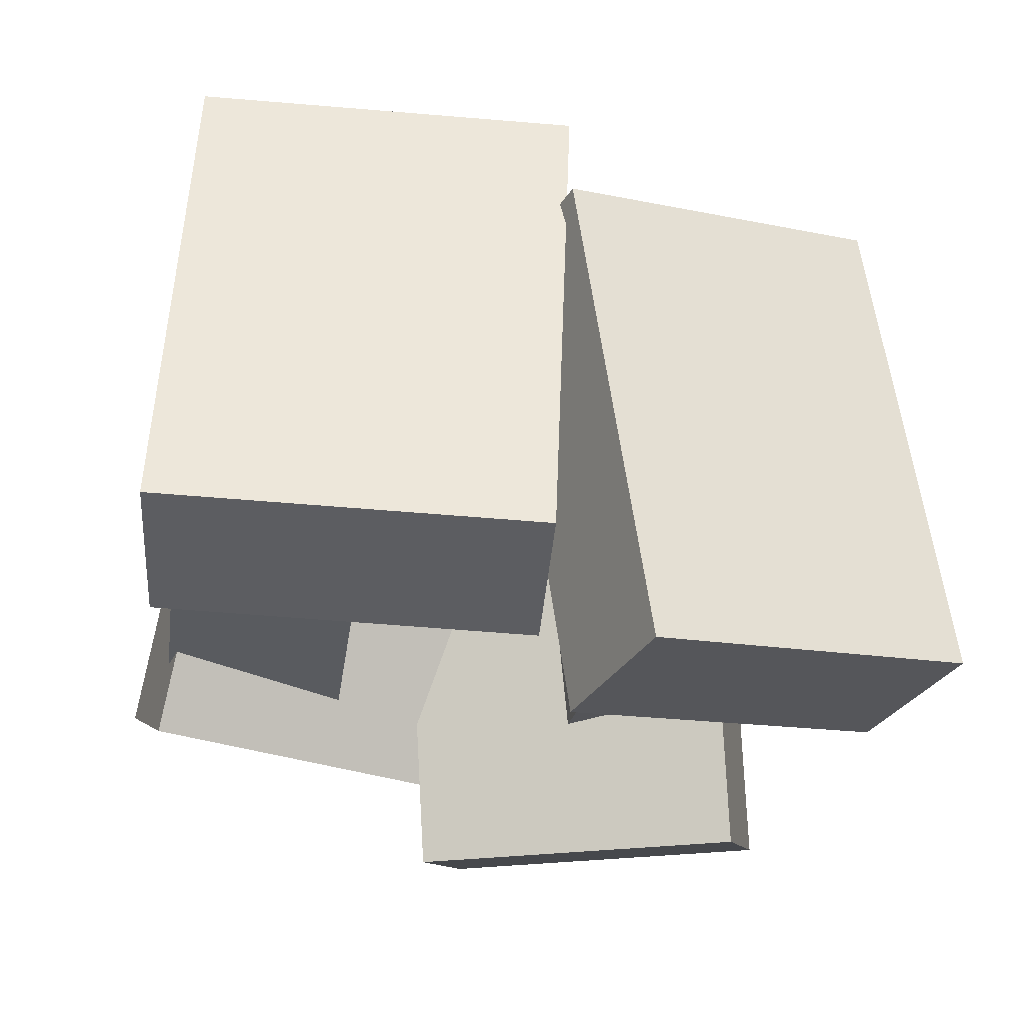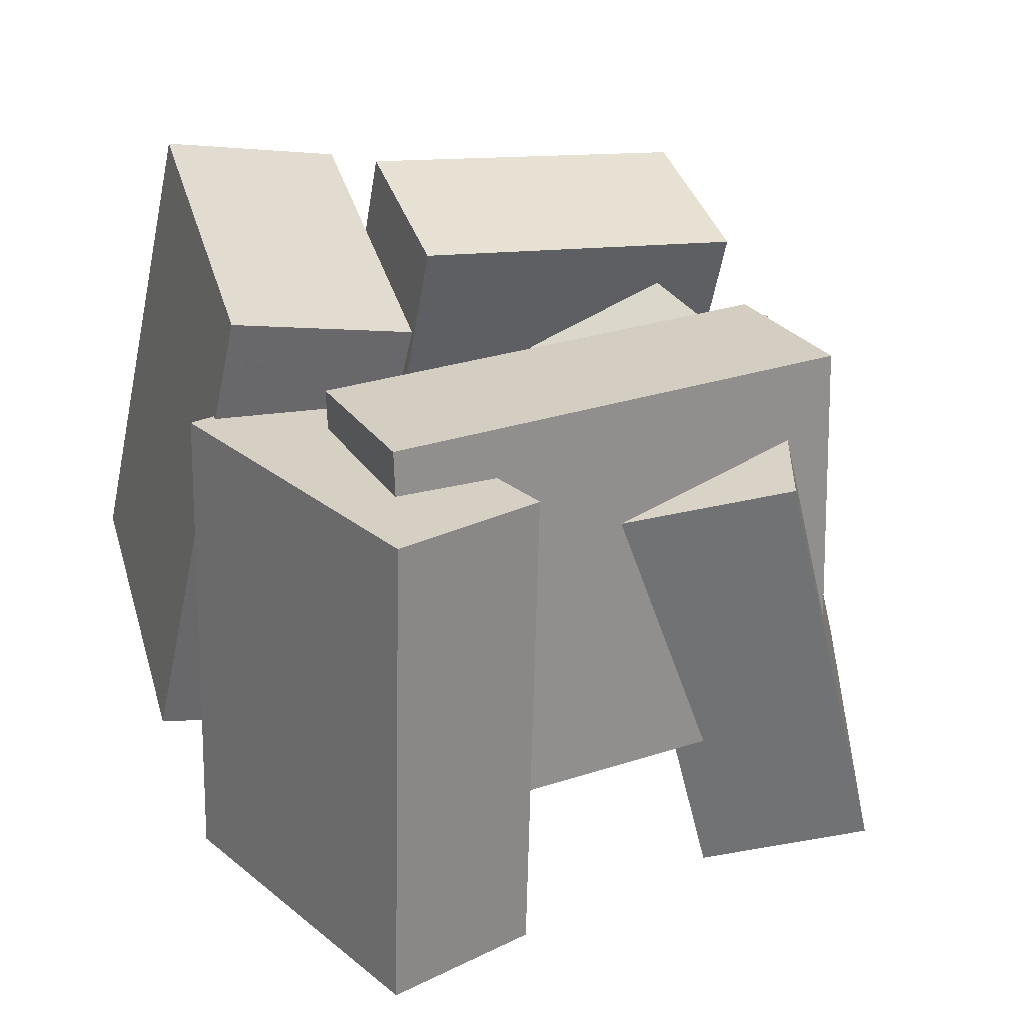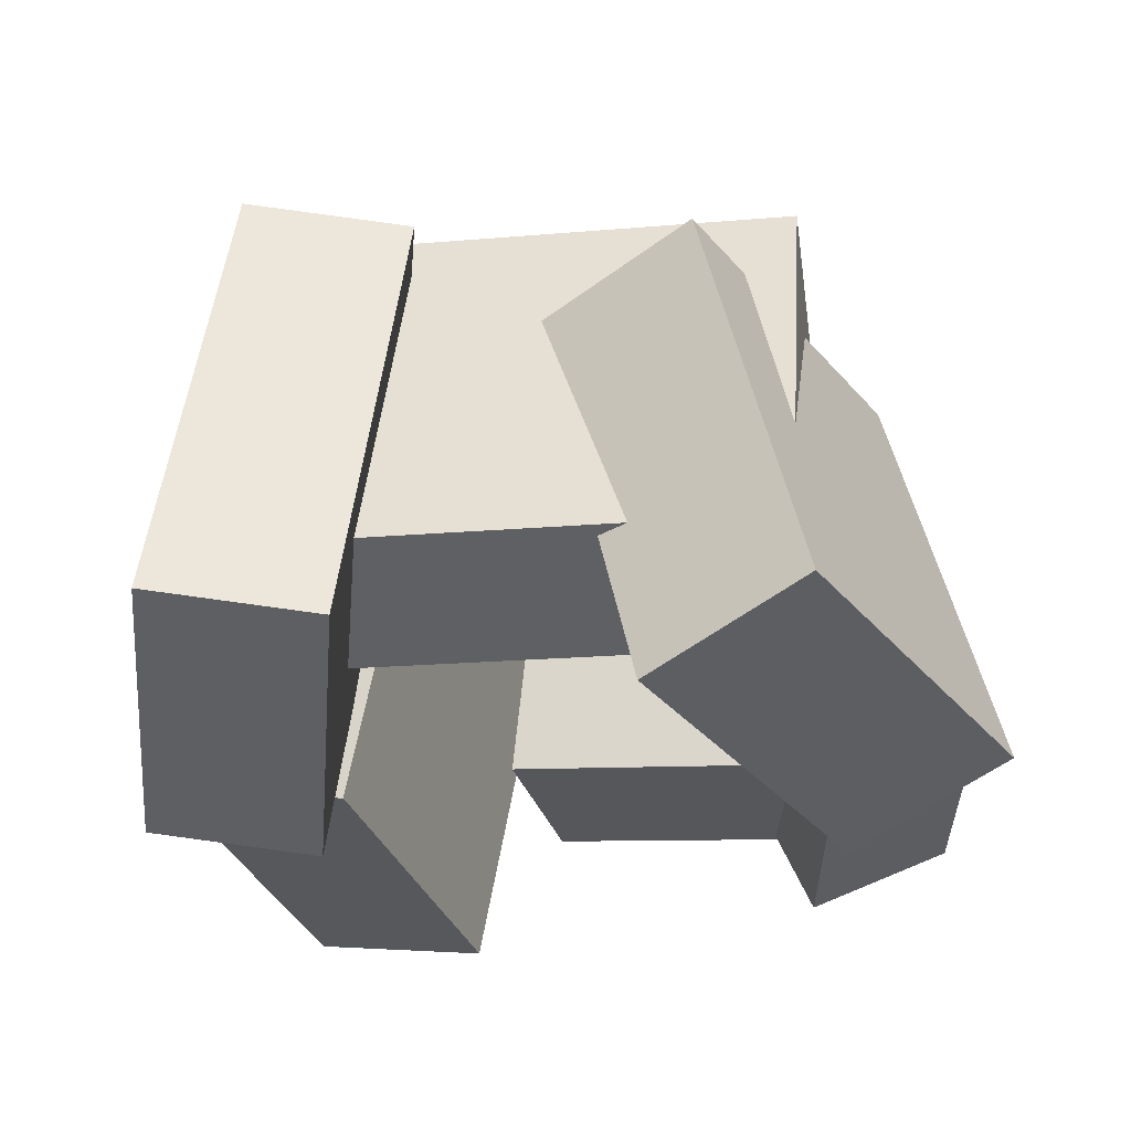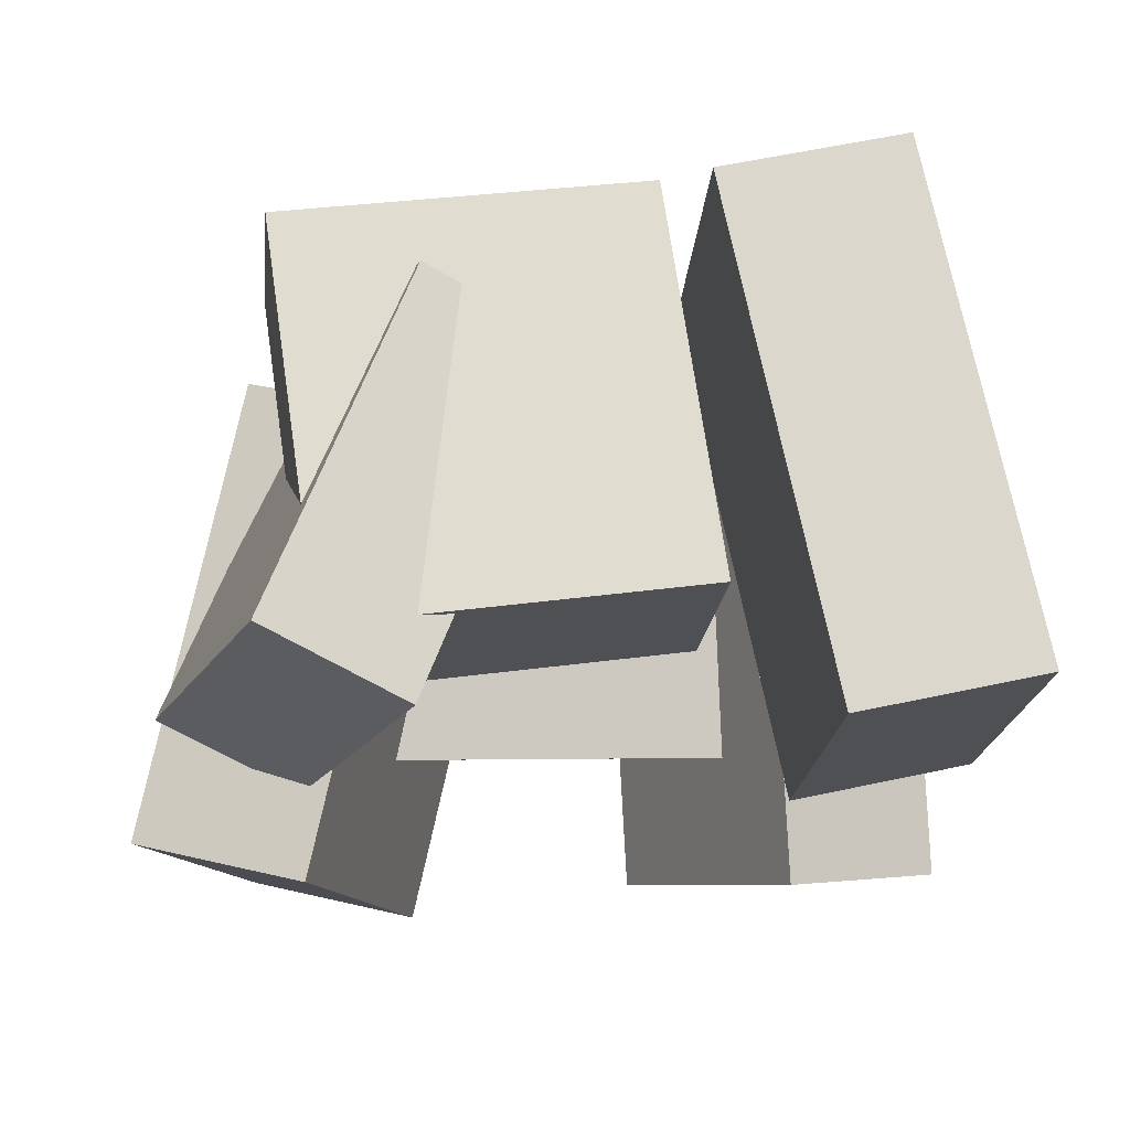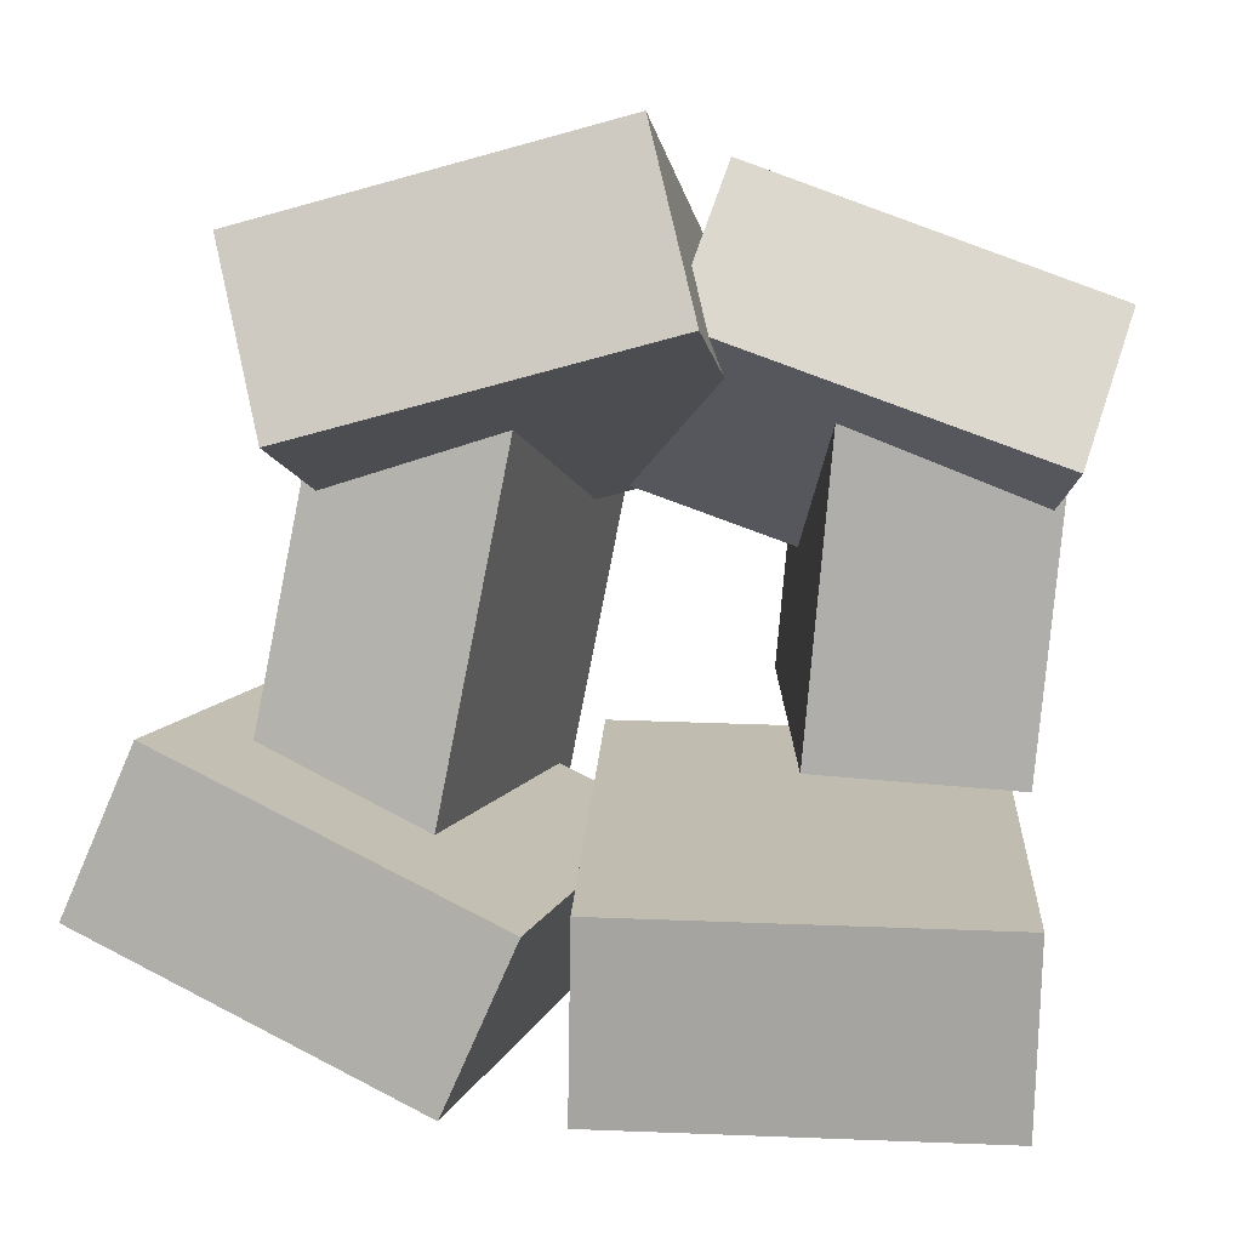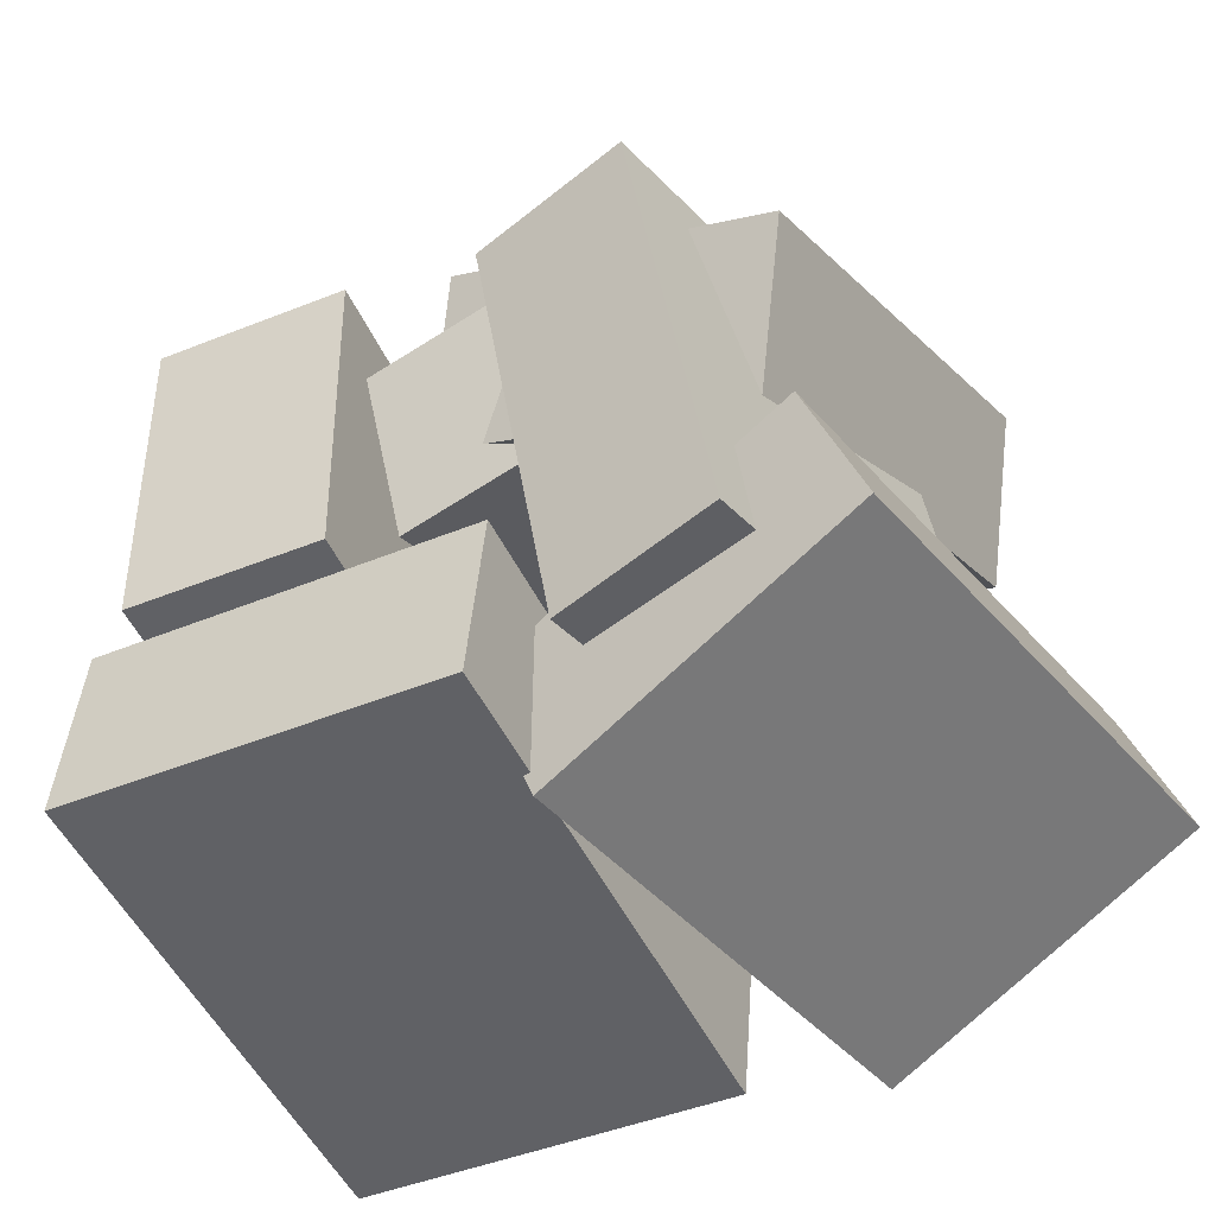
<metadata>
{"format":"obj","ext":"obj","renderer":"f3d","projection":"perspective","resolution":1024,"background":"white","views":[{"elev":-24.5,"azim":177.8,"up":"+Y"},{"elev":34.6,"azim":-104.3,"up":"+Y"},{"elev":-35.9,"azim":-69.8,"up":"+Y"},{"elev":-13.3,"azim":88.6,"up":"+Y"},{"elev":4.1,"azim":5.6,"up":"+Z"},{"elev":-39.0,"azim":-150.5,"up":"+Z"}]}
</metadata>
<code>
v -0.3456 -0.4333 0.2419
v 0.09678 -0.4349 0.358
v -0.4033 -0.3797 0.4625
v 0.03909 -0.3812 0.5786
v -0.3088 0.1507 0.1096
v 0.1335 0.1491 0.2256
v -0.3665 0.2043 0.3302
v 0.07587 0.2028 0.4462
f 1.0 7.0 5.0
f 1.0 3.0 7.0
f 1.0 4.0 3.0
f 1.0 2.0 4.0
f 3.0 8.0 7.0
f 3.0 4.0 8.0
f 5.0 7.0 8.0
f 5.0 8.0 6.0
f 1.0 5.0 6.0
f 1.0 6.0 2.0
f 2.0 6.0 8.0
f 2.0 8.0 4.0
v 0.188 -0.1648 -0.1138
v 0.2335 -0.2268 0.3452
v 0.1372 0.3327 -0.04149
v 0.1827 0.2707 0.4175
v 0.4381 -0.1362 -0.1347
v 0.4836 -0.1983 0.3243
v 0.3873 0.3613 -0.06242
v 0.4328 0.2992 0.3966
f 9.0 15.0 13.0
f 9.0 11.0 15.0
f 9.0 12.0 11.0
f 9.0 10.0 12.0
f 11.0 16.0 15.0
f 11.0 12.0 16.0
f 13.0 15.0 16.0
f 13.0 16.0 14.0
f 9.0 13.0 14.0
f 9.0 14.0 10.0
f 10.0 14.0 16.0
f 10.0 16.0 12.0
v -0.5834 -0.3463 -0.2587
v -0.4938 -0.3709 -0.06134
v -0.4938 0.2965 -0.2195
v -0.4042 0.272 -0.02213
v -0.1741 -0.3917 -0.4502
v -0.08447 -0.4163 -0.2528
v -0.08444 0.2511 -0.411
v 0.005163 0.2266 -0.2136
f 17.0 23.0 21.0
f 17.0 19.0 23.0
f 17.0 20.0 19.0
f 17.0 18.0 20.0
f 19.0 24.0 23.0
f 19.0 20.0 24.0
f 21.0 23.0 24.0
f 21.0 24.0 22.0
f 17.0 21.0 22.0
f 17.0 22.0 18.0
f 18.0 22.0 24.0
f 18.0 24.0 20.0
v 0.4379 -0.2367 -0.4994
v -0.05455 -0.2628 -0.4864
v 0.4071 0.4163 -0.3608
v -0.08538 0.3903 -0.3478
v 0.4468 -0.2867 -0.2618
v -0.04563 -0.3128 -0.2488
v 0.416 0.3664 -0.1232
v -0.07646 0.3403 -0.1102
f 25.0 31.0 29.0
f 25.0 27.0 31.0
f 25.0 28.0 27.0
f 25.0 26.0 28.0
f 27.0 32.0 31.0
f 27.0 28.0 32.0
f 29.0 31.0 32.0
f 29.0 32.0 30.0
f 25.0 29.0 30.0
f 25.0 30.0 26.0
f 26.0 30.0 32.0
f 26.0 32.0 28.0
v 0.05892 -0.3209 0.3686
v 0.1162 -0.2398 0.544
v -0.04126 0.1236 0.1957
v 0.016 0.2047 0.371
v 0.4814 -0.2857 0.2143
v 0.5387 -0.2045 0.3897
v 0.3812 0.1588 0.04143
v 0.4385 0.24 0.2168
f 33.0 39.0 37.0
f 33.0 35.0 39.0
f 33.0 36.0 35.0
f 33.0 34.0 36.0
f 35.0 40.0 39.0
f 35.0 36.0 40.0
f 37.0 39.0 40.0
f 37.0 40.0 38.0
f 33.0 37.0 38.0
f 33.0 38.0 34.0
f 34.0 38.0 40.0
f 34.0 40.0 36.0
v -0.4302 -0.1956 -0.1988
v -0.3044 -0.2228 0.4191
v -0.3454 0.3353 -0.1927
v -0.2196 0.3081 0.4252
v -0.2157 -0.2293 -0.244
v -0.08982 -0.2565 0.3739
v -0.1309 0.3016 -0.2379
v -0.005036 0.2744 0.38
f 41.0 47.0 45.0
f 41.0 43.0 47.0
f 41.0 44.0 43.0
f 41.0 42.0 44.0
f 43.0 48.0 47.0
f 43.0 44.0 48.0
f 45.0 47.0 48.0
f 45.0 48.0 46.0
f 41.0 45.0 46.0
f 41.0 46.0 42.0
f 42.0 46.0 48.0
f 42.0 48.0 44.0

</code>
